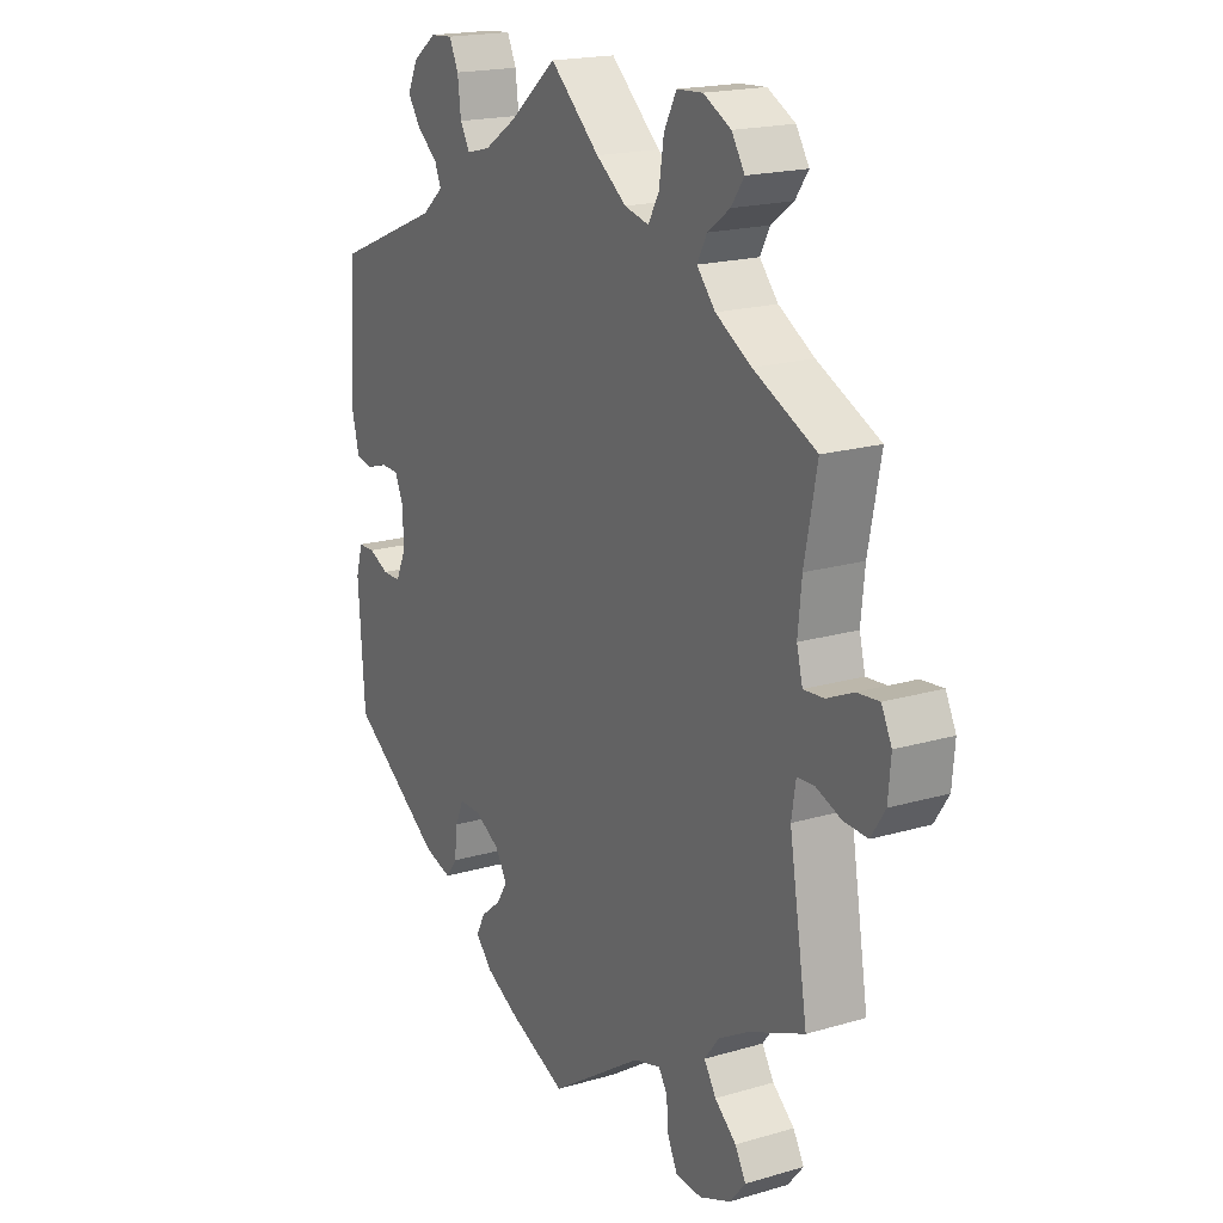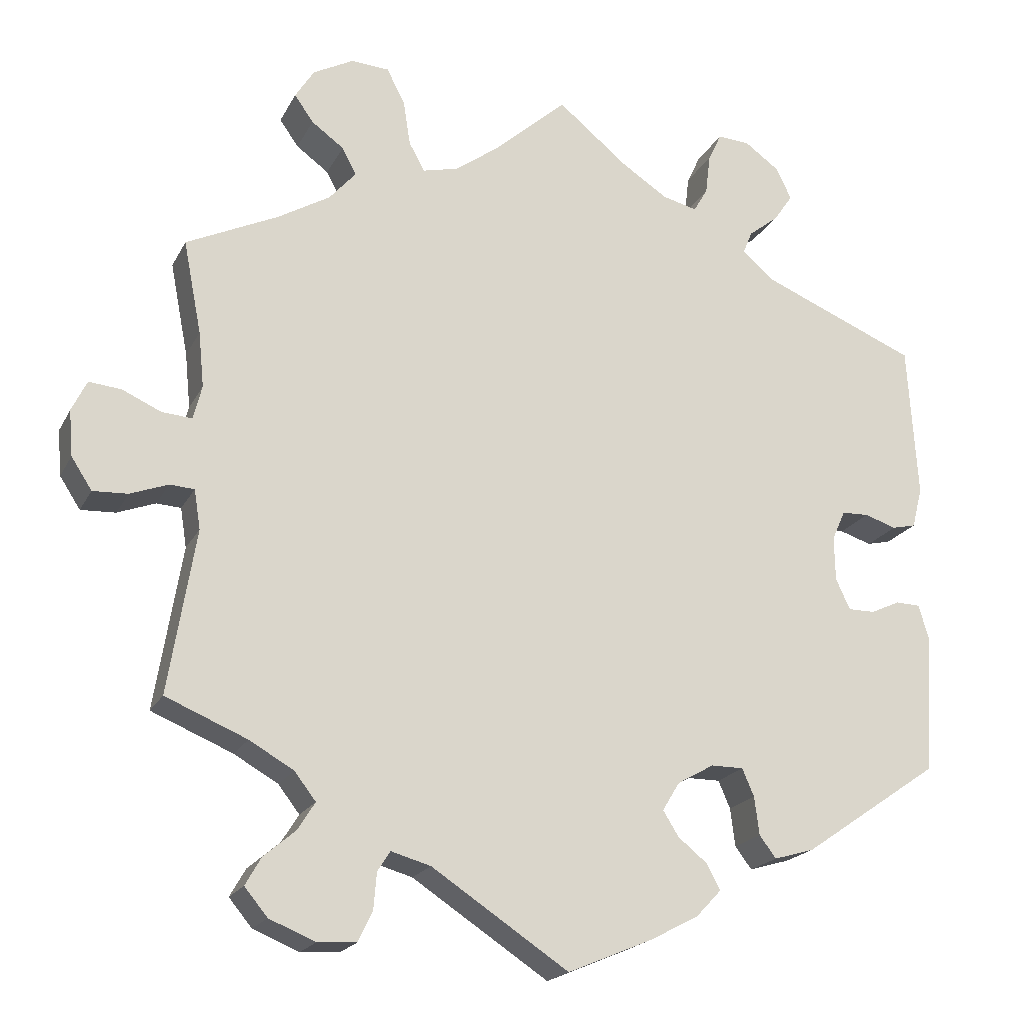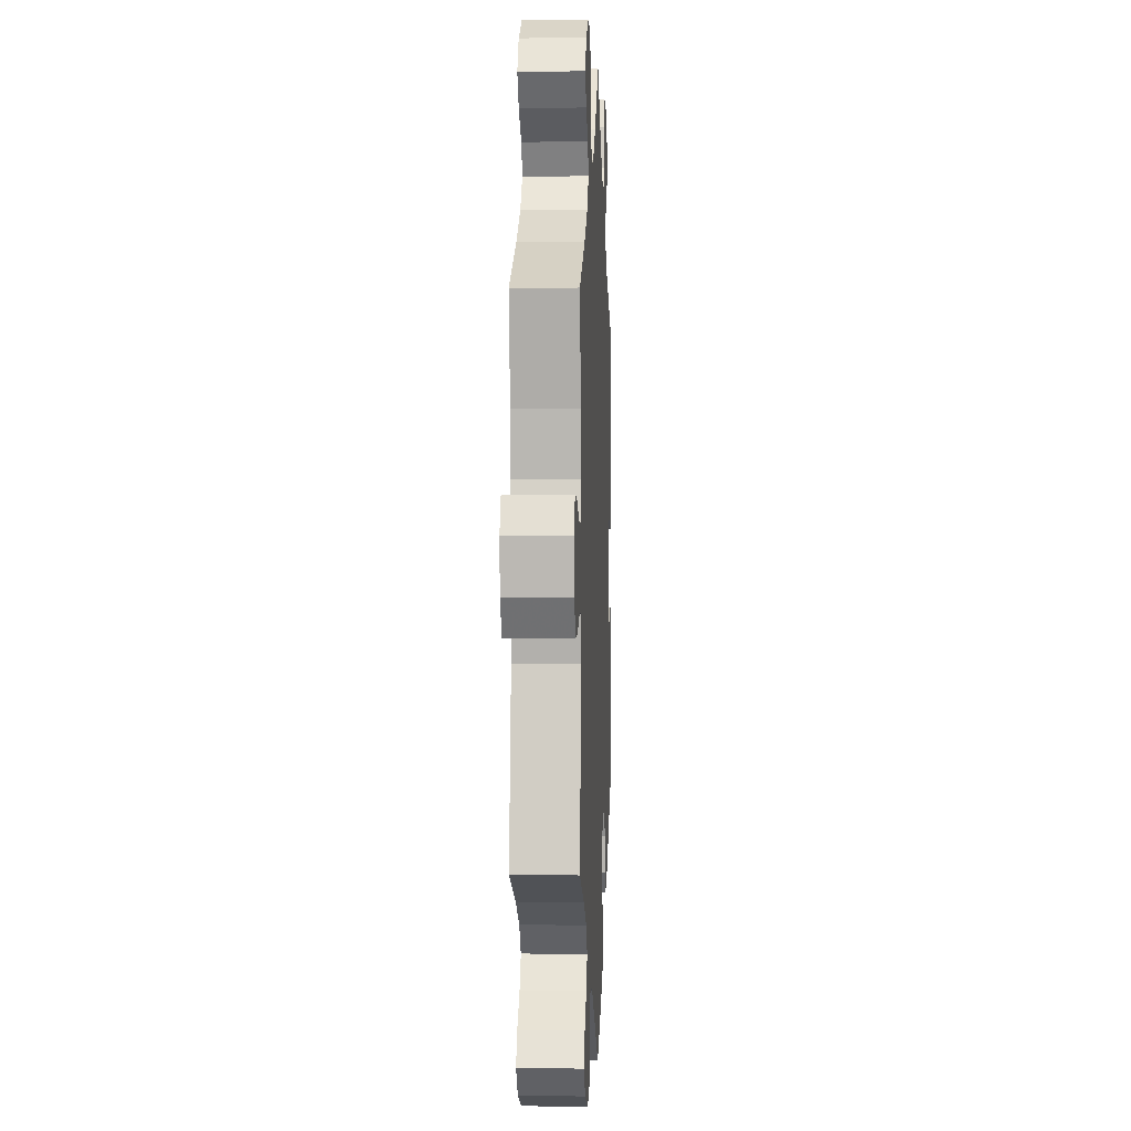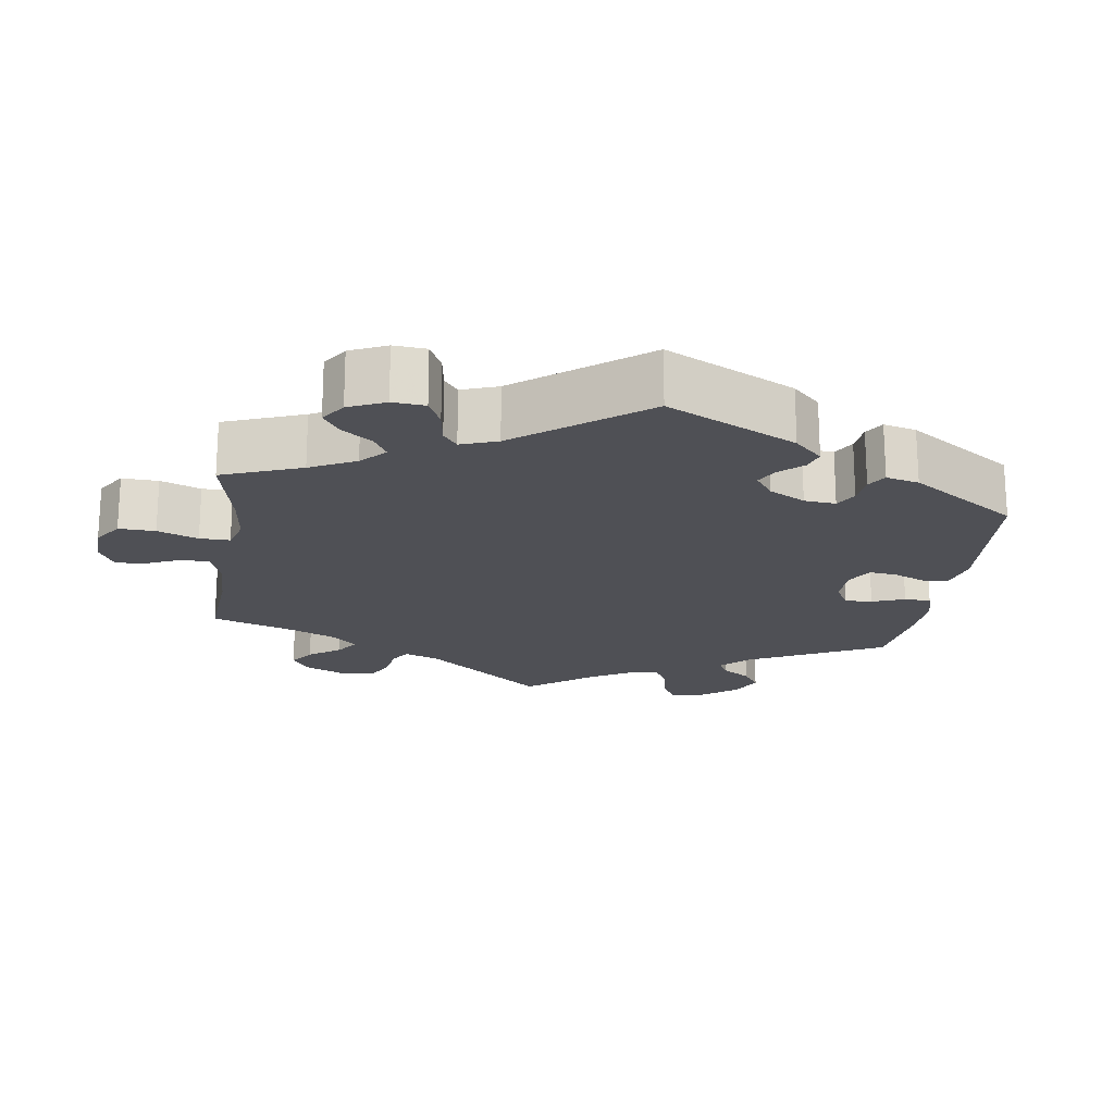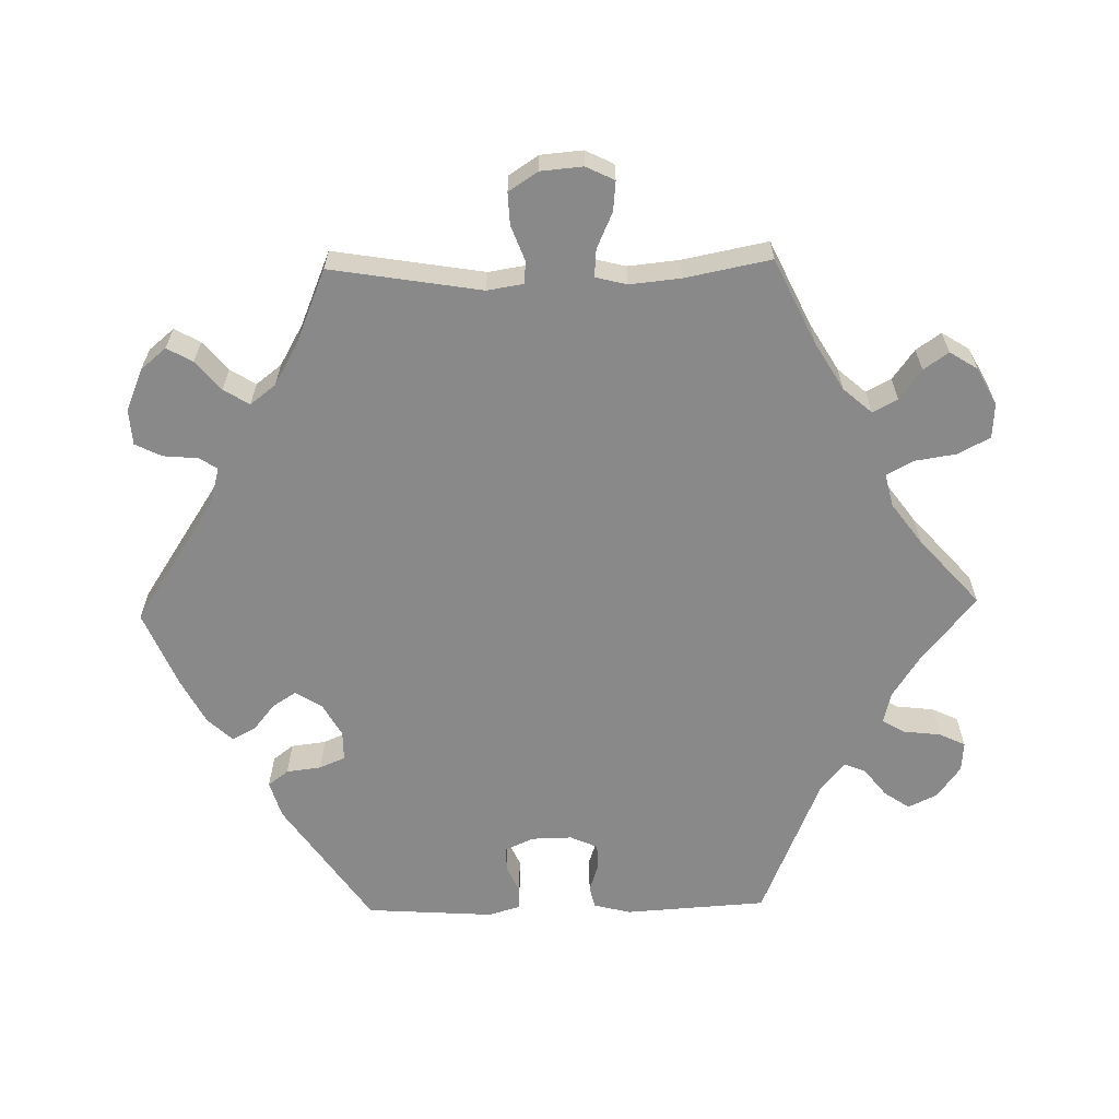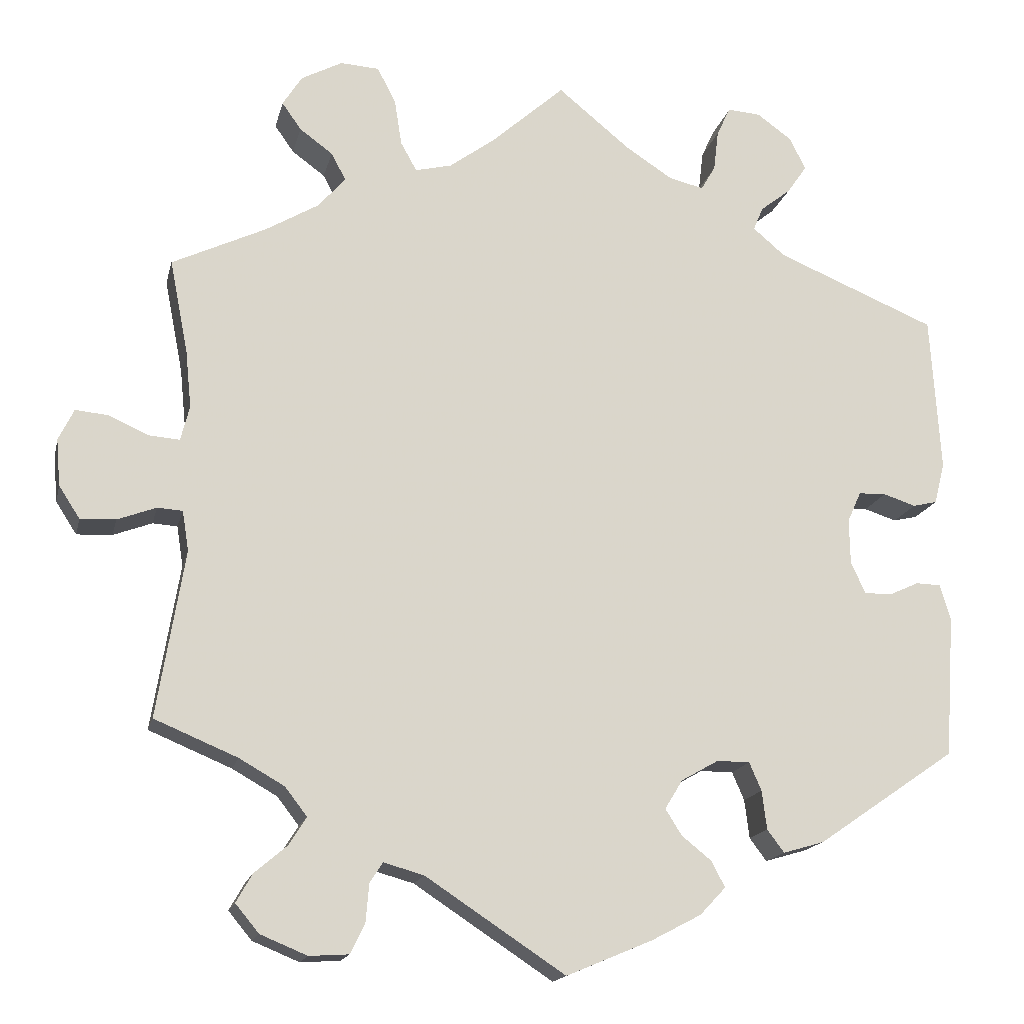
<metadata>
{"format":"obj","ext":"obj","renderer":"f3d","projection":"perspective","resolution":1024,"background":"white","views":[{"elev":18.7,"azim":-119.4,"up":"+Z"},{"elev":-19.8,"azim":-20.5,"up":"+Z"},{"elev":1.7,"azim":-87.3,"up":"+Z"},{"elev":-19.3,"azim":51.8,"up":"+Y"},{"elev":-63.1,"azim":-88.7,"up":"+Y"},{"elev":-16.4,"azim":-12.7,"up":"+Z"}]}
</metadata>
<code>
v 0.089 0.07 0.505
v 0.147 0.07 0.467
v 0.191 0.07 0.456
v 0.209 0.07 0.487
v 0.215 0.07 0.538
v 0.232 0.07 0.574
v 0.273 0.07 0.571
v 0.317 0.07 0.539
v 0.336 0.07 0.499
v 0.312 0.07 0.464
v 0.274 0.07 0.434
v 0.262 0.07 0.405
v 0.302 0.07 0.371
v 0.5 0.07 0.289
v 0.512 0.07 0.094
v 0.499 0.07 0.043
v 0.469 0.07 0.036
v 0.429 0.07 0.049
v 0.395 0.07 0.048
v 0.378 0.07 0.01
v 0.379 0.07 -0.046
v 0.397 0.07 -0.085
v 0.431 0.07 -0.085
v 0.468 0.07 -0.068
v 0.499 0.07 -0.069
v 0.512 0.07 -0.113
v 0.5 0.07 -0.289
v 0.328 0.07 -0.407
v 0.277 0.07 -0.422
v 0.256 0.07 -0.394
v 0.25 0.07 -0.346
v 0.235 0.07 -0.311
v 0.194 0.07 -0.311
v 0.148 0.07 -0.337
v 0.126 0.07 -0.373
v 0.146 0.07 -0.405
v 0.183 0.07 -0.435
v 0.2 0.07 -0.467
v 0.168 0.07 -0.501
v 0.107 0.07 -0.533
v 0 0.07 -0.578
v -0.173 0.07 -0.464
v -0.223 0.07 -0.45
v -0.239 0.07 -0.475
v -0.243 0.07 -0.522
v -0.261 0.07 -0.559
v -0.31 0.07 -0.562
v -0.368 0.07 -0.538
v -0.397 0.07 -0.503
v -0.377 0.07 -0.468
v -0.337 0.07 -0.434
v -0.315 0.07 -0.399
v -0.342 0.07 -0.364
v -0.398 0.07 -0.332
v -0.501 0.07 -0.289
v -0.467 0.07 -0.082
v -0.475 0.07 -0.032
v -0.506 0.07 -0.03
v -0.554 0.07 -0.048
v -0.598 0.07 -0.05
v -0.624 0.07 -0.01
v -0.629 0.07 0.048
v -0.61 0.07 0.087
v -0.569 0.07 0.083
v -0.52 0.07 0.061
v -0.482 0.07 0.058
v -0.471 0.07 0.101
v -0.478 0.07 0.171
v -0.501 0.07 0.289
v -0.385 0.07 0.344
v -0.319 0.07 0.383
v -0.285 0.07 0.422
v -0.303 0.07 0.456
v -0.344 0.07 0.486
v -0.368 0.07 0.52
v -0.344 0.07 0.558
v -0.293 0.07 0.585
v -0.245 0.07 0.582
v -0.222 0.07 0.538
v -0.213 0.07 0.48
v -0.193 0.07 0.444
v -0.148 0.07 0.455
v -0.092 0.07 0.496
v 0 0.07 0.578
v 0.089 0 0.505
v 0.147 0 0.467
v 0.191 0 0.456
v 0.209 0 0.487
v 0.215 0 0.538
v 0.232 0 0.574
v 0.273 0 0.571
v 0.317 0 0.539
v 0.336 0 0.499
v 0.312 0 0.464
v 0.274 0 0.434
v 0.262 0 0.405
v 0.302 0 0.371
v 0.5 0 0.289
v 0.512 0 0.094
v 0.499 0 0.043
v 0.469 0 0.036
v 0.429 0 0.049
v 0.395 0 0.048
v 0.378 0 0.01
v 0.379 0 -0.046
v 0.397 0 -0.085
v 0.431 0 -0.085
v 0.468 0 -0.068
v 0.499 0 -0.069
v 0.512 0 -0.113
v 0.5 0 -0.289
v 0.328 0 -0.407
v 0.277 0 -0.422
v 0.256 0 -0.394
v 0.25 0 -0.346
v 0.235 0 -0.311
v 0.194 0 -0.311
v 0.148 0 -0.337
v 0.126 0 -0.373
v 0.146 0 -0.405
v 0.183 0 -0.435
v 0.2 0 -0.467
v 0.168 0 -0.501
v 0.107 0 -0.533
v 0 0 -0.578
v -0.173 0 -0.464
v -0.223 0 -0.45
v -0.239 0 -0.475
v -0.243 0 -0.522
v -0.261 0 -0.559
v -0.31 0 -0.562
v -0.368 0 -0.538
v -0.397 0 -0.503
v -0.377 0 -0.468
v -0.337 0 -0.434
v -0.315 0 -0.399
v -0.342 0 -0.364
v -0.398 0 -0.332
v -0.501 0 -0.289
v -0.467 0 -0.082
v -0.475 0 -0.032
v -0.506 0 -0.03
v -0.554 0 -0.048
v -0.598 0 -0.05
v -0.624 0 -0.01
v -0.629 0 0.048
v -0.61 0 0.087
v -0.569 0 0.083
v -0.52 0 0.061
v -0.482 0 0.058
v -0.471 0 0.101
v -0.478 0 0.171
v -0.501 0 0.289
v -0.385 0 0.344
v -0.319 0 0.383
v -0.285 0 0.422
v -0.303 0 0.456
v -0.344 0 0.486
v -0.368 0 0.52
v -0.344 0 0.558
v -0.293 0 0.585
v -0.245 0 0.582
v -0.222 0 0.538
v -0.213 0 0.48
v -0.193 0 0.444
v -0.148 0 0.455
v -0.092 0 0.496
v 0 0 0.578
f 83 84 1
f 82 83 1 2
f 81 82 2 3
f 77 78 79 80
f 77 80 81
f 76 77 81
f 73 74 75 76
f 72 73 76 81
f 71 72 81 3
f 68 69 70
f 67 68 70 71
f 66 67 71 3
f 62 63 64 65
f 62 65 66
f 61 62 66
f 58 59 60 61
f 57 58 61 66
f 56 57 66 3
f 54 55 56 3
f 48 49 50 51
f 48 51 52
f 47 48 52
f 44 45 46 47
f 43 44 47 52
f 42 43 52 53
f 40 41 42
f 39 40 42 53
f 36 37 38 39
f 35 36 39 53
f 28 29 30 31
f 28 31 32
f 27 28 32
f 26 27 32 33
f 23 24 25 26
f 22 23 26 33
f 15 16 17 18
f 13 14 15 18
f 12 13 18 19
f 8 9 10 11
f 8 11 12
f 7 8 12
f 4 5 6 7
f 3 4 7 12
f 34 35 53 54
f 21 22 33 34
f 20 21 34 54
f 19 20 54
f 3 12 19 54
f 85 168 167
f 86 85 167 166
f 87 86 166 165
f 164 163 162 161
f 165 164 161
f 165 161 160
f 160 159 158 157
f 165 160 157 156
f 87 165 156 155
f 154 153 152
f 155 154 152 151
f 87 155 151 150
f 149 148 147 146
f 150 149 146
f 150 146 145
f 145 144 143 142
f 150 145 142 141
f 87 150 141 140
f 87 140 139 138
f 135 134 133 132
f 136 135 132
f 136 132 131
f 131 130 129 128
f 136 131 128 127
f 137 136 127 126
f 126 125 124
f 137 126 124 123
f 123 122 121 120
f 137 123 120 119
f 115 114 113 112
f 116 115 112
f 116 112 111
f 117 116 111 110
f 110 109 108 107
f 117 110 107 106
f 102 101 100 99
f 102 99 98 97
f 103 102 97 96
f 95 94 93 92
f 96 95 92
f 96 92 91
f 91 90 89 88
f 96 91 88 87
f 138 137 119 118
f 118 117 106 105
f 138 118 105 104
f 138 104 103
f 138 103 96 87
f 1 85 86 2
f 2 86 87 3
f 3 87 88 4
f 4 88 89 5
f 5 89 90 6
f 6 90 91 7
f 7 91 92 8
f 8 92 93 9
f 9 93 94 10
f 10 94 95 11
f 11 95 96 12
f 12 96 97 13
f 13 97 98 14
f 14 98 99 15
f 15 99 100 16
f 16 100 101 17
f 17 101 102 18
f 18 102 103 19
f 19 103 104 20
f 20 104 105 21
f 21 105 106 22
f 22 106 107 23
f 23 107 108 24
f 24 108 109 25
f 25 109 110 26
f 26 110 111 27
f 27 111 112 28
f 28 112 113 29
f 29 113 114 30
f 30 114 115 31
f 31 115 116 32
f 32 116 117 33
f 33 117 118 34
f 34 118 119 35
f 35 119 120 36
f 36 120 121 37
f 37 121 122 38
f 38 122 123 39
f 39 123 124 40
f 40 124 125 41
f 41 125 126 42
f 42 126 127 43
f 43 127 128 44
f 44 128 129 45
f 45 129 130 46
f 46 130 131 47
f 47 131 132 48
f 48 132 133 49
f 49 133 134 50
f 50 134 135 51
f 51 135 136 52
f 52 136 137 53
f 53 137 138 54
f 54 138 139 55
f 55 139 140 56
f 56 140 141 57
f 57 141 142 58
f 58 142 143 59
f 59 143 144 60
f 60 144 145 61
f 61 145 146 62
f 62 146 147 63
f 63 147 148 64
f 64 148 149 65
f 65 149 150 66
f 66 150 151 67
f 67 151 152 68
f 68 152 153 69
f 69 153 154 70
f 70 154 155 71
f 71 155 156 72
f 72 156 157 73
f 73 157 158 74
f 74 158 159 75
f 75 159 160 76
f 76 160 161 77
f 77 161 162 78
f 78 162 163 79
f 79 163 164 80
f 80 164 165 81
f 81 165 166 82
f 82 166 167 83
f 83 167 168 84
f 84 168 85 1

</code>
